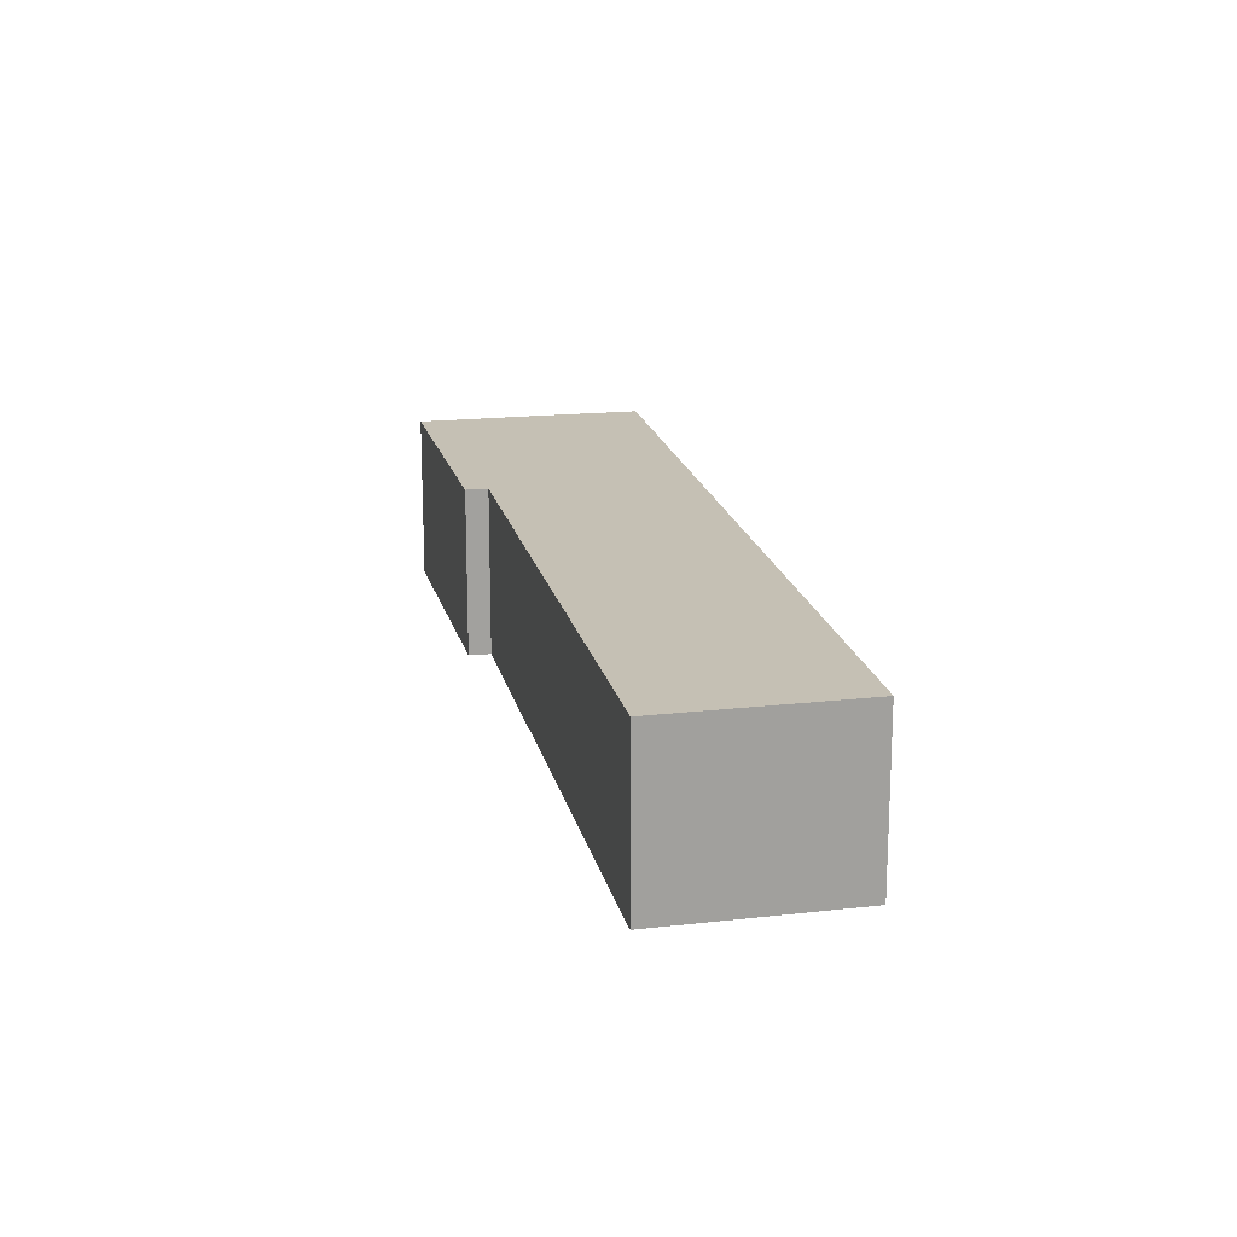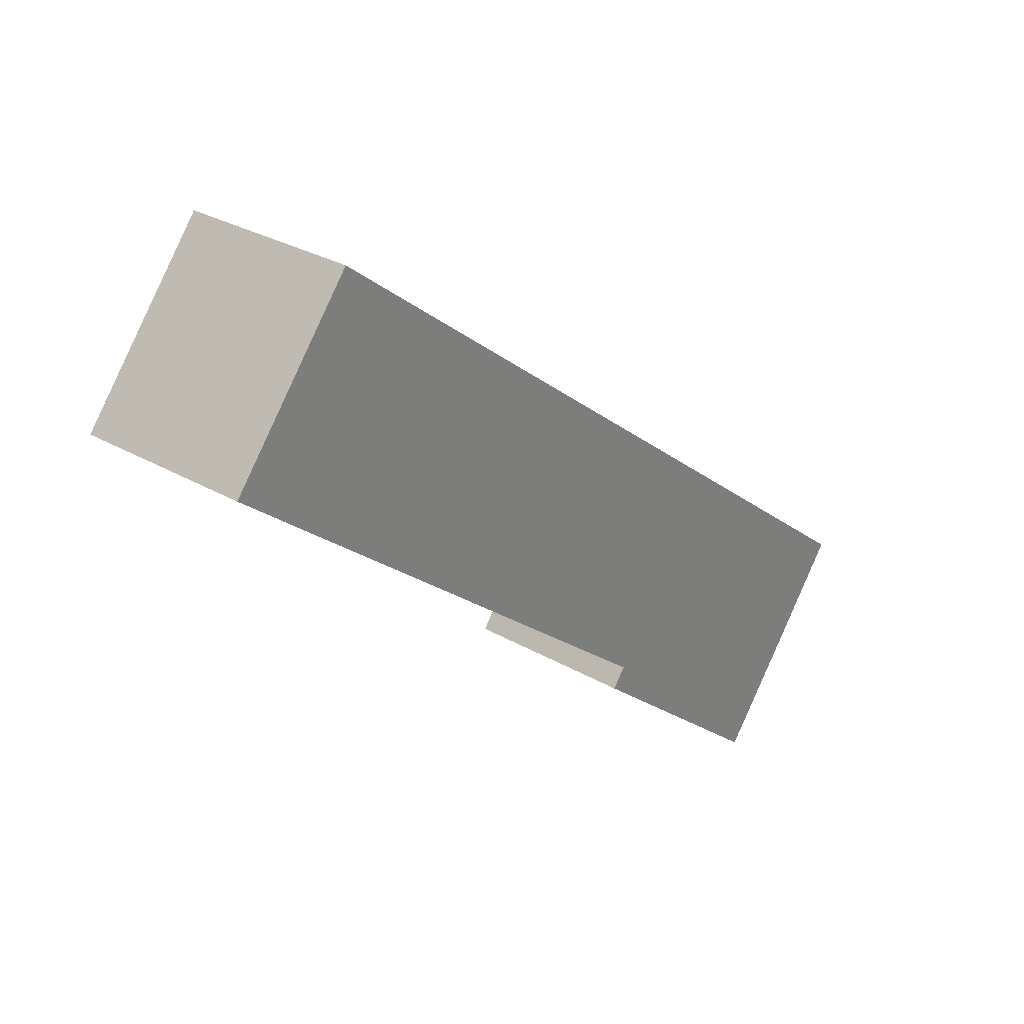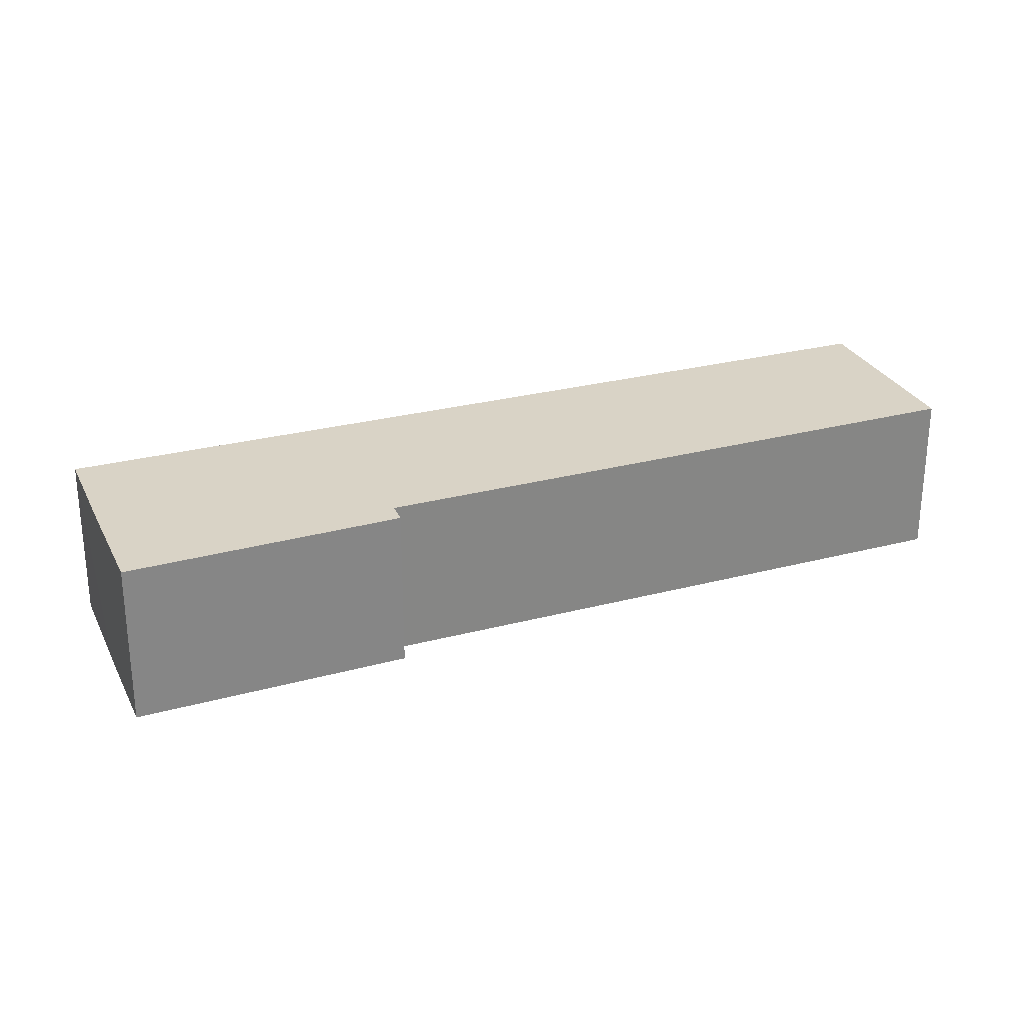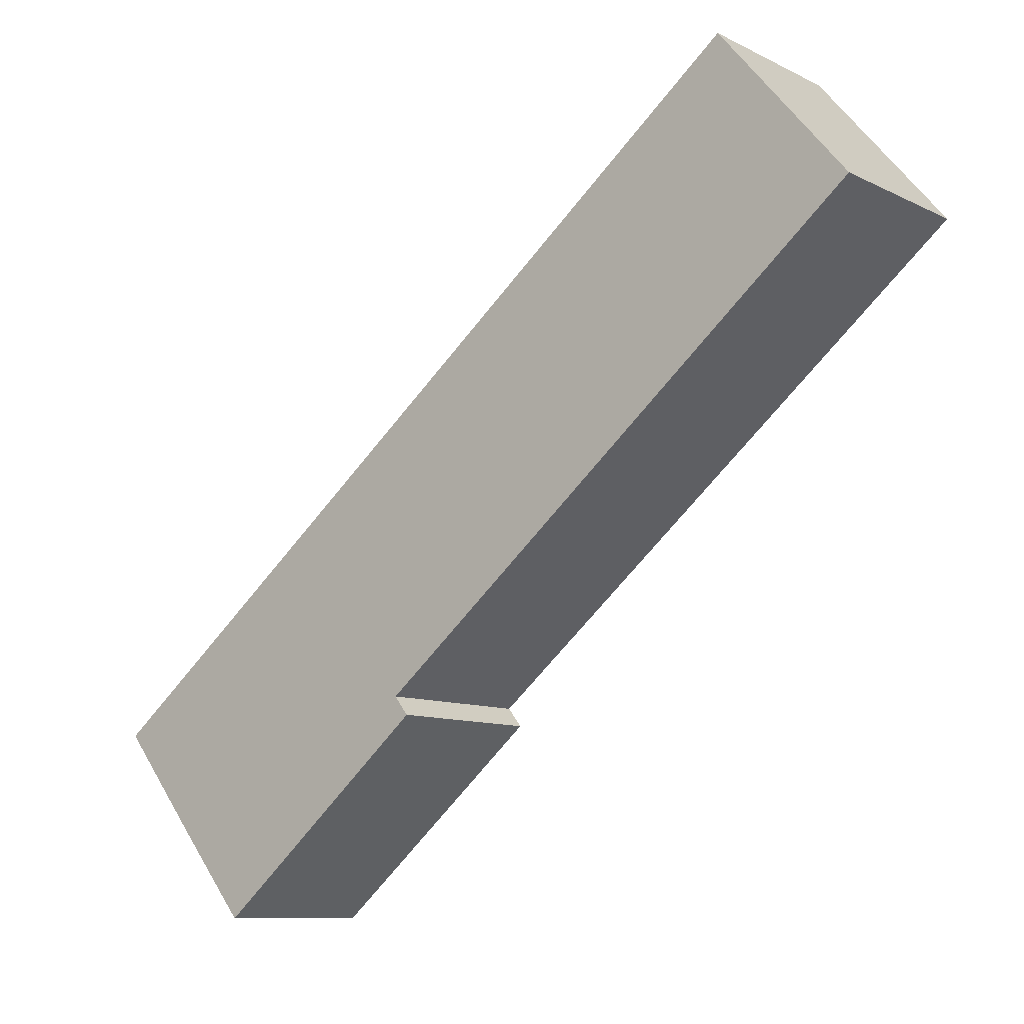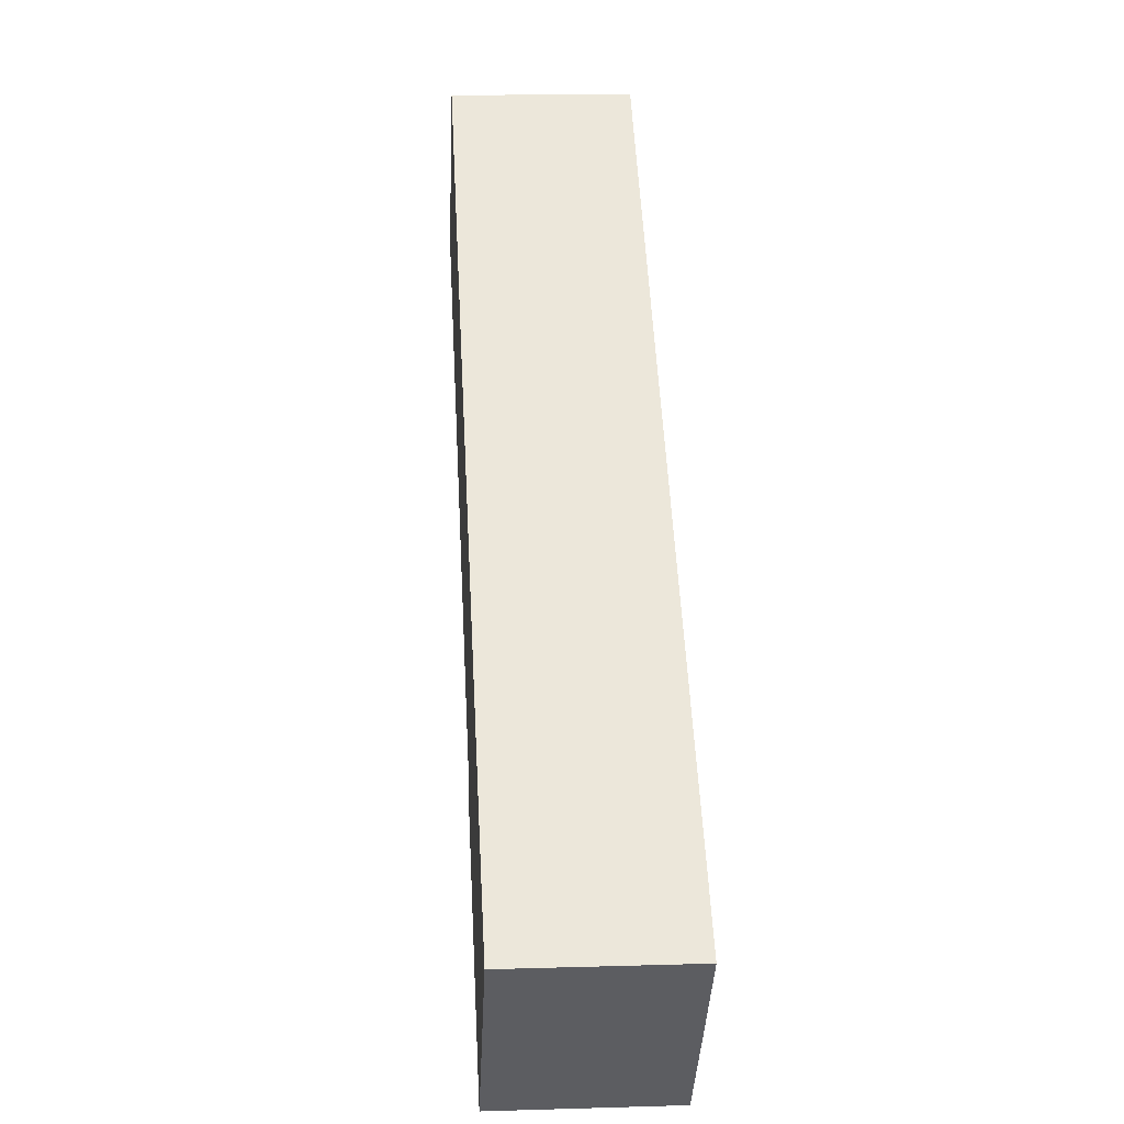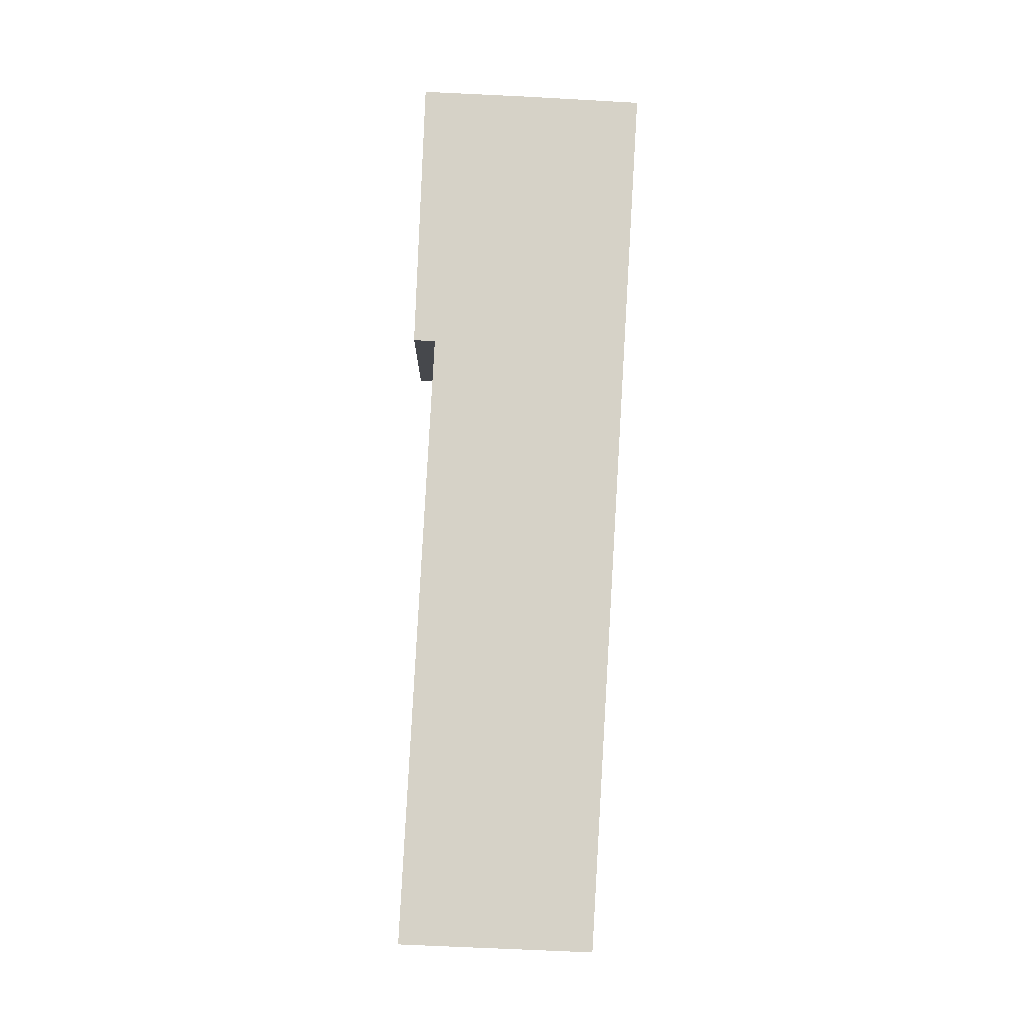
<metadata>
{"format":"obj","ext":"obj","renderer":"f3d","projection":"perspective","resolution":1024,"background":"white","views":[{"elev":18.2,"azim":-62.8,"up":"+Y"},{"elev":30.0,"azim":-49.9,"up":"+Z"},{"elev":28.3,"azim":-162.5,"up":"+Y"},{"elev":-9.8,"azim":-141.3,"up":"+Z"},{"elev":13.8,"azim":86.2,"up":"+Z"},{"elev":78.6,"azim":-47.8,"up":"+Y"}]}
</metadata>
<code>
v  2.012 2.66 2.407
v  7.829 2.66 -6.402
v  0 2.66 1.629e-16
v  13.41 2.66 -6.717
v  11.07 2.66 -9.608
v  12.25 2.66 -8.168
v  7.609 2.66 -6.683
v  11.07 5.883e-16 -9.608
v  7.609 4.092e-16 -6.683
v  7.829 3.92e-16 -6.402
v  0 0 0
v  2.012 -1.474e-16 2.407
v  13.41 4.113e-16 -6.717
v  12.25 5.001e-16 -8.168
g defaultobject
f 1 2 3
f 2 1 4
f 2 4 5
f 5 4 6
f 5 7 2
f 8 7 5
f 7 8 9
f 10 3 2
f 3 10 11
f 9 2 7
f 2 9 10
f 11 1 3
f 1 11 12
f 12 4 1
f 4 12 13
f 6 8 5
f 8 6 4
f 8 4 14
f 14 4 13
f 11 13 12
f 13 11 10
f 13 10 9
f 13 9 8
f 13 8 14

</code>
